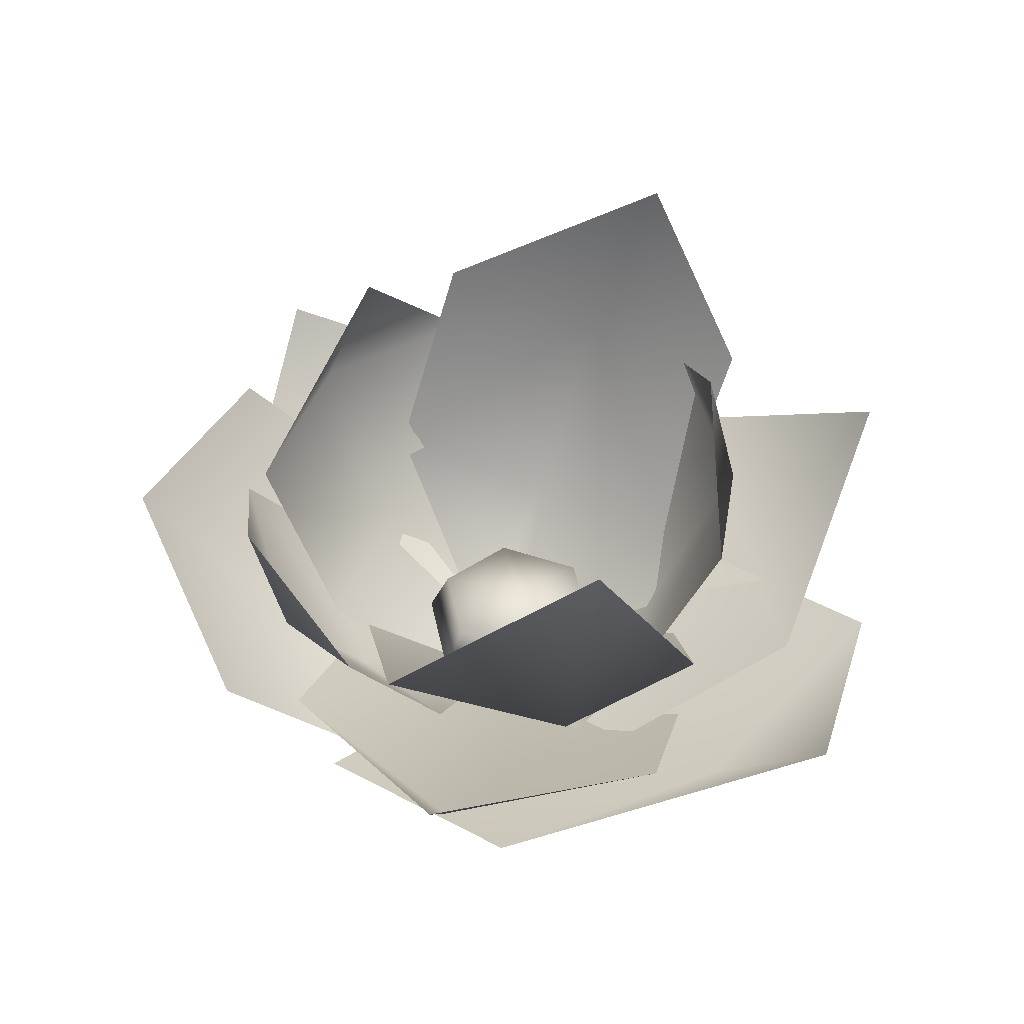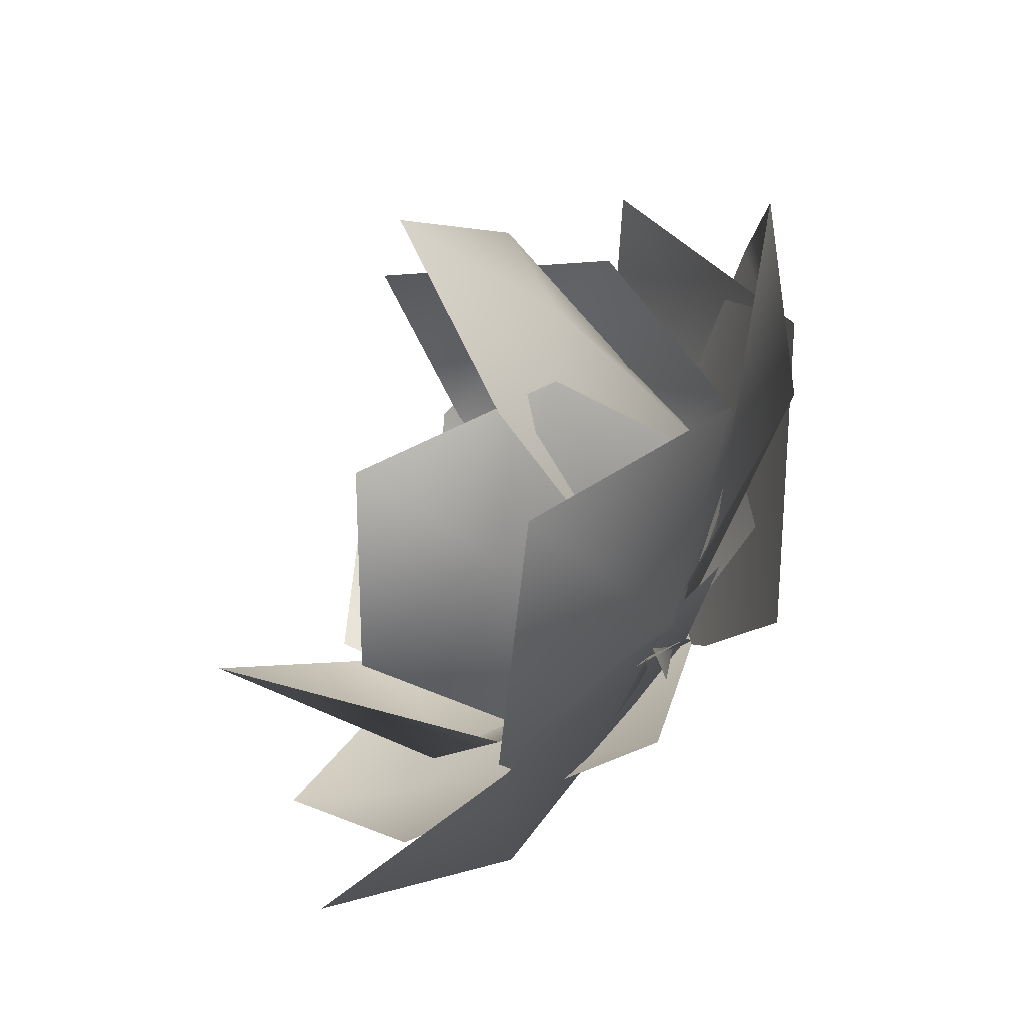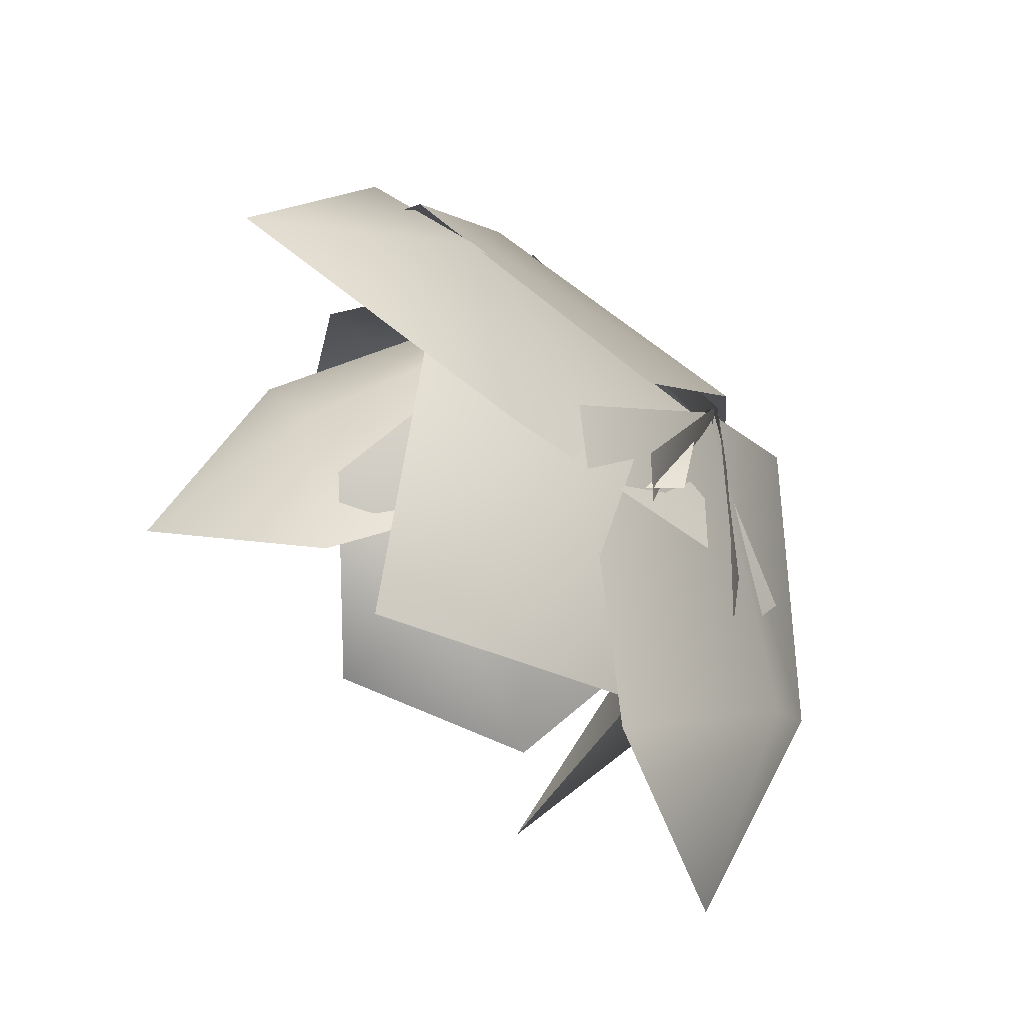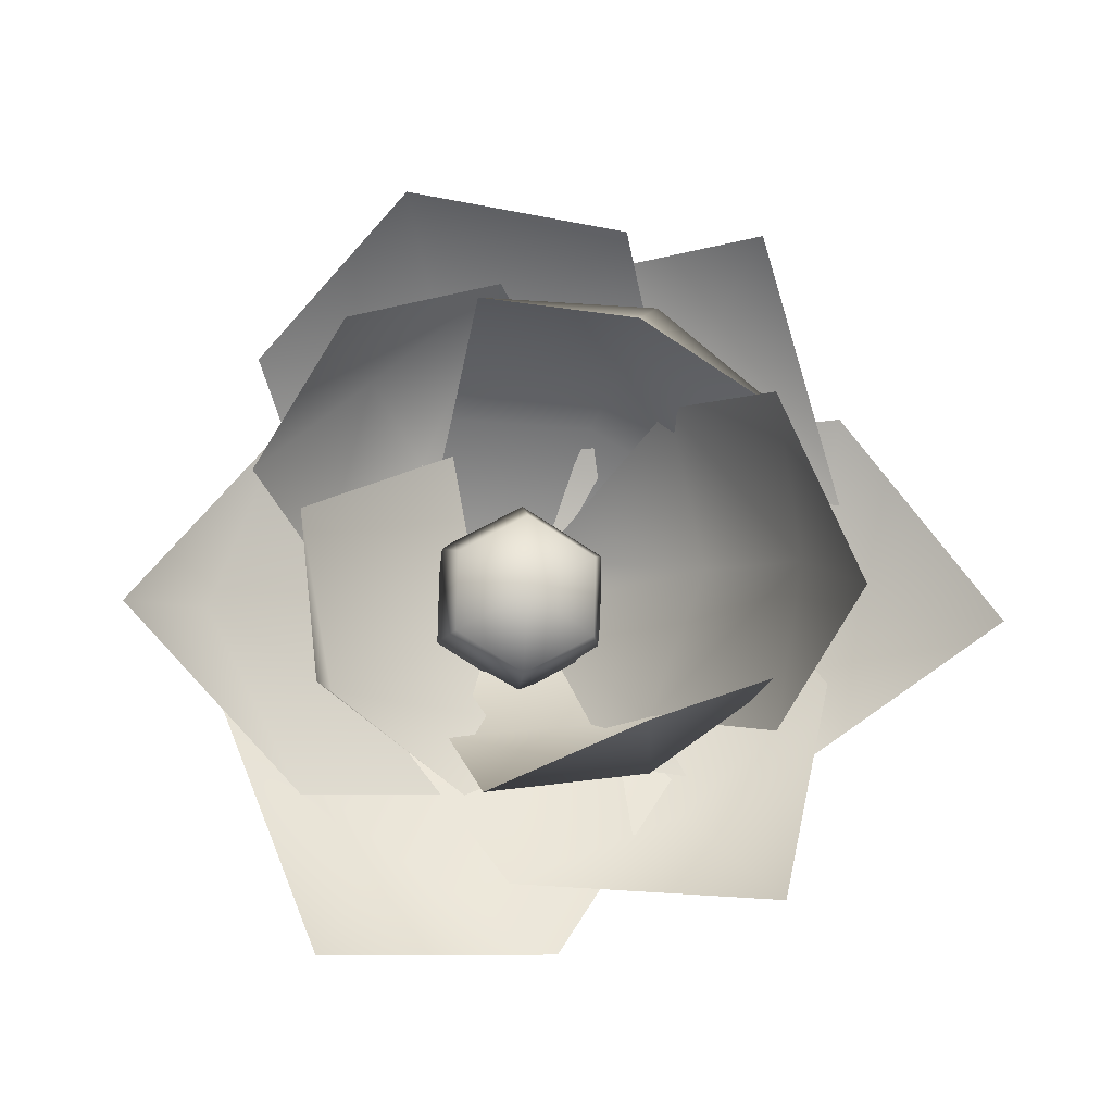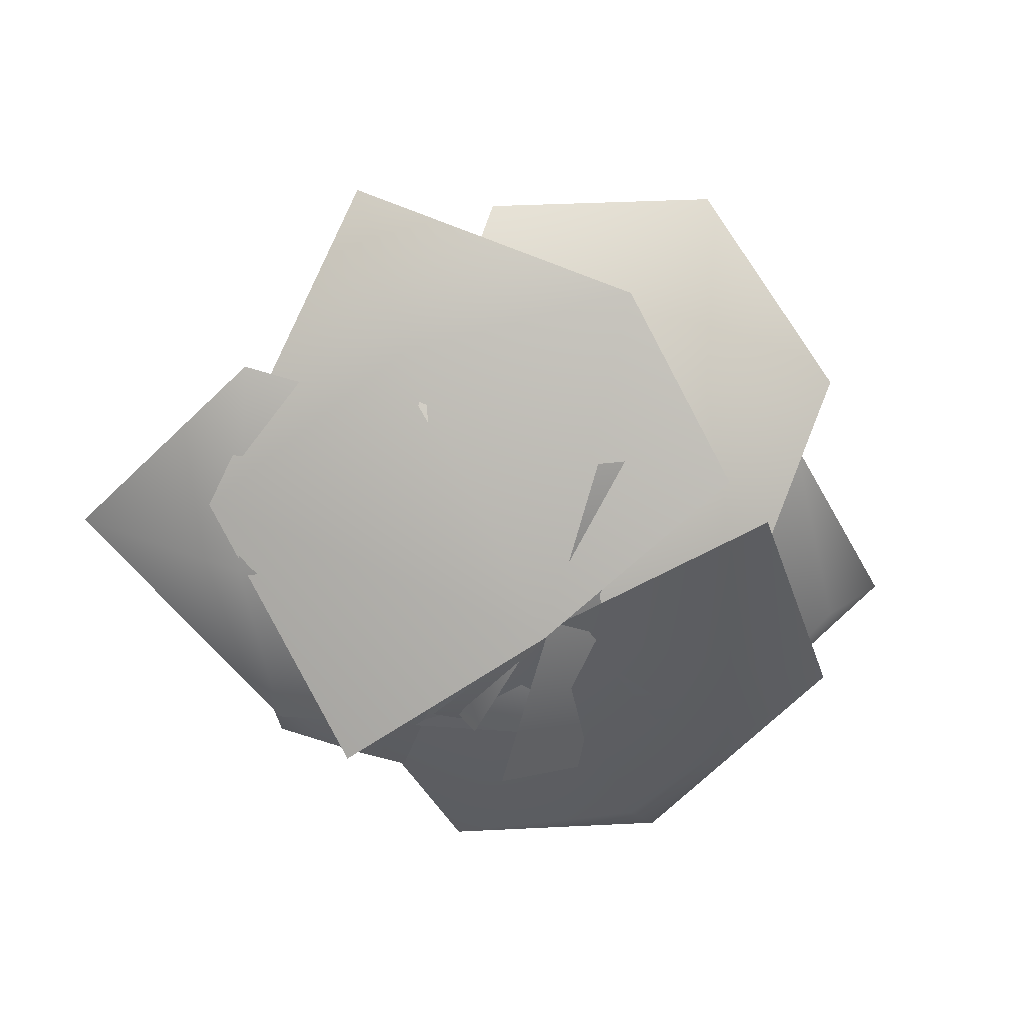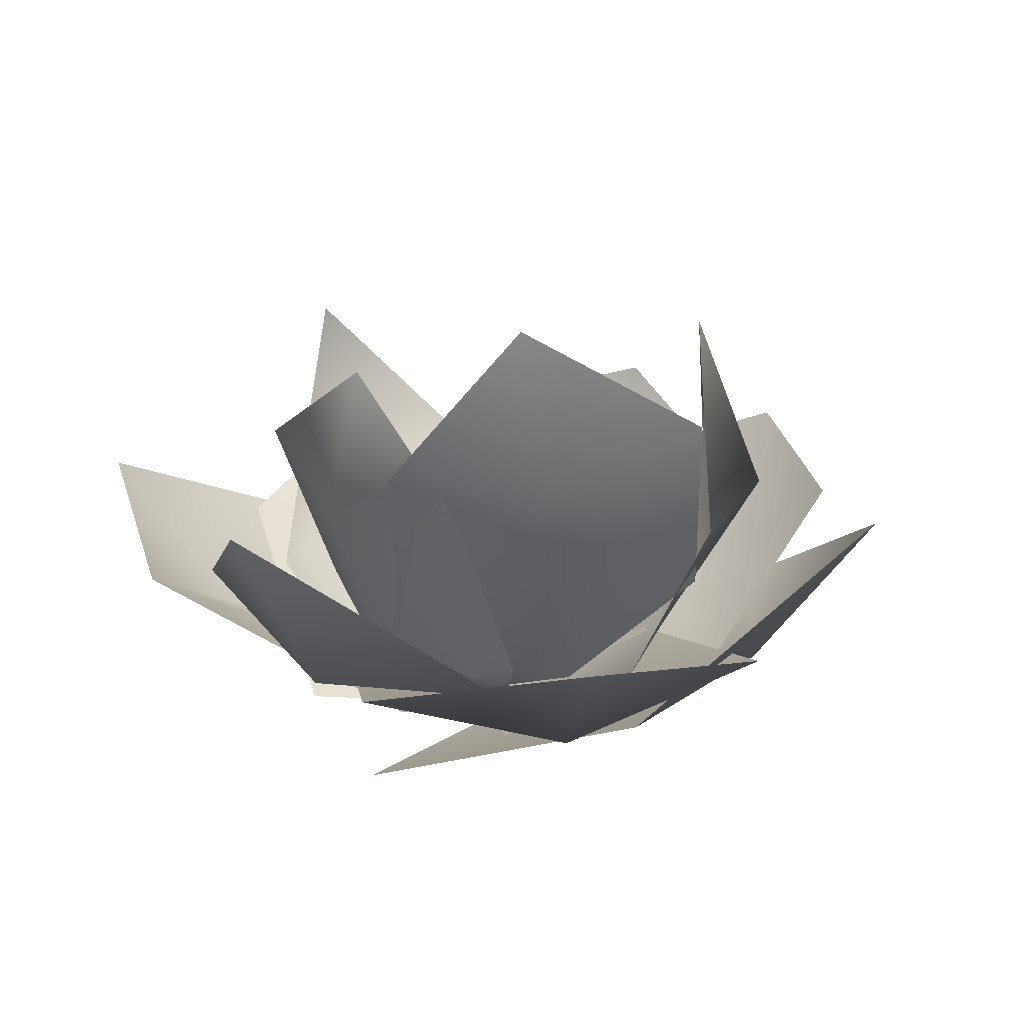
<metadata>
{"format":"obj","ext":"obj","renderer":"f3d","projection":"perspective","resolution":1024,"background":"white","views":[{"elev":49.3,"azim":93.0,"up":"+Y"},{"elev":-70.0,"azim":-117.4,"up":"+Z"},{"elev":-67.7,"azim":-50.7,"up":"+Z"},{"elev":78.5,"azim":165.3,"up":"+Y"},{"elev":-63.7,"azim":-23.5,"up":"+Y"},{"elev":13.8,"azim":-121.4,"up":"+Y"}]}
</metadata>
<code>
o model_1119
v -0.02433 0.08944 -0.03691
v -0.09123 0.08255 -0.01999
v -0.04503 0.1031 0.02894
v -0.1105 0.08443 0.0466
v -0.06292 0.0932 0.09627
v 0.003984 0.1001 0.07934
v 0.02328 0.09821 0.01275
v -0.09123 0.08255 -0.01999
v -0.09506 0.04517 -0.02689
v -0.1182 0.04742 0.05294
v -0.1105 0.08443 0.0466
v -0.02433 0.08944 -0.03691
v -0.01485 0.05343 -0.04718
v 0.02328 0.09821 0.01275
v 0.04223 0.06394 0.01236
v 0.003984 0.1001 0.07934
v 0.01909 0.06619 0.09219
v -0.04113 0.01871 0.03099
v -0.09506 0.04517 -0.02689
v -0.01485 0.05343 -0.04718
v 0.01909 0.06619 0.09219
v -0.06112 0.05793 0.1125
v 0.04223 0.06394 0.01236
v -0.1182 0.04742 0.05294
v -0.06292 0.0932 0.09627
v -0.06112 0.05793 0.1125
v 0.1817 0.1487 -0.09704
v 0.2221 0.1351 0.07799
v 0.2788 0.2207 0.08349
v -0.008275 0.01723 -0.1329
v -0.0383 -0.0102 0.03146
v -0.05749 0.01954 0.178
v 0.1223 0.1485 0.2106
v -0.04113 0.006861 0.03099
v -0.1118 0.09781 0.2172
v 0.01556 0.06545 0.1698
v 0.0405 0.1503 0.2301
v -0.08691 0.1826 0.2775
v 0.04673 0.2751 0.2525
v 0.151 0.2377 0.1584
v 0.1206 0.1343 0.08892
v -0.04113 0.006861 0.03099
v -0.1747 0.01097 -0.03205
v -0.2391 0.06995 0.05436
v -0.1362 0.07497 0.1618
v 0.05448 0.04032 0.05989
v -0.01902 0.09762 0.1953
v -0.206 0.2148 0.2133
v -0.2886 0.2014 0.09939
v -0.1734 0.3578 0.1675
v -0.06278 0.2305 0.2555
v -0.04113 0.006861 0.03099
v -0.0475 0.02879 -0.1018
v -0.116 0.1091 -0.1042
v -0.2023 0.06432 0.01527
v -0.06392 0.02978 0.06778
v -0.2019 0.1307 0.1483
v -0.2604 0.2378 -0.02812
v -0.2006 0.2583 -0.1574
v -0.2804 0.3836 -0.08168
v -0.2706 0.2865 0.1017
v -0.04113 0.01232 0.03099
v 0.08118 0.05559 -0.0253
v 0.05257 0.108 -0.07637
v -0.07889 0.051 -0.09148
v -0.08733 0.01533 0.02307
v -0.2141 0.08394 -0.04781
v -0.09806 0.2139 -0.1602
v 0.03466 0.2566 -0.1456
v -0.1007 0.3293 -0.1323
v -0.2298 0.2247 -0.1113
v -0.2347 0.06277 0.1894
v -0.3325 0.0611 -0.004072
v -0.3121 0.1925 0.2589
v -0.08145 0.08739 0.301
v 0.05206 0.03428 0.1999
v -0.04167 -0.02189 0.03286
v -0.1458 -0.01193 -0.1468
v -0.08662 0.03121 -0.1015
v -0.04121 -0.008512 0.0306
v 0.137 0.1471 -0.01969
v 0.05087 0.1286 -0.1303
v -0.01457 0.08306 0.1665
v 0.1235 0.1788 0.1318
v 0.1351 0.3458 -0.04244
v 0.1286 0.07702 -0.1528
v 0.2361 0.1082 0.0297
v 0.1955 0.2068 -0.2324
v 0.008956 0.144 -0.278
v -0.1591 0.04438 -0.124
v -0.04033 -0.003131 0.02926
v 0.08723 0.002325 0.1925
v 0.1286 0.1665 0.2697
v -0.02742 0.06862 0.237
v -0.02792 0.2316 0.3595
v 0.1167 0.05496 0.1261
v -0.2079 0.04675 0.1561
v -0.2008 0.1954 0.2906
v -0.04113 0.006861 0.03099
v 0.008062 0.04727 -0.09248
v -0.2016 0.07647 -0.1844
v -0.2893 0.04152 -0.04287
v -0.04113 0.006861 0.03099
v -0.347 0.1027 0.1078
v -0.1023 0.0644 0.1513
v -0.4241 0.147 -0.1055
v -0.1244 0.0719 -0.1887
v 0.03271 0.1374 -0.2115
v -0.1761 0.2214 -0.2855
v -0.2736 0.09729 -0.113
v -0.2344 0.05785 -0.02231
v -0.04113 0.006861 0.03099
v 0.1112 0.04911 -0.02352
g surface_000
f 11 26 25
f 11 10 26
f 8 10 11
f 8 9 10
f 12 9 8
f 12 13 9
f 14 13 12
f 14 15 13
f 16 15 14
f 16 17 15
f 25 17 16
f 25 26 17
f 18 23 21
f 18 20 23
f 18 19 20
f 18 24 19
f 18 22 24
f 18 21 22
f 7 1 3
f 1 2 3
f 2 4 3
f 4 5 3
f 5 6 3
f 6 7 3
f 31 32 33
f 31 33 28
f 30 31 28
f 30 28 27
f 27 28 29
f 28 33 29
f 41 34 36
f 34 35 36
f 36 35 38
f 36 38 37
f 41 36 37
f 41 37 40
f 40 37 39
f 37 38 39
f 42 43 44
f 42 44 45
f 46 42 45
f 46 45 47
f 47 45 48
f 47 48 51
f 51 48 50
f 48 49 50
f 45 44 49
f 45 49 48
f 52 53 54
f 52 54 55
f 56 52 55
f 56 55 57
f 58 57 55
f 58 61 57
f 61 58 60
f 58 59 60
f 54 58 55
f 54 59 58
f 62 63 64
f 62 64 65
f 66 62 65
f 66 65 67
f 71 67 65
f 71 65 68
f 71 68 70
f 68 69 70
f 68 65 64
f 68 64 69
f 77 78 73
f 77 73 72
f 75 77 72
f 75 76 77
f 72 73 74
f 75 72 74
f 80 83 84
f 80 84 81
f 79 80 81
f 79 81 82
f 81 85 82
f 84 85 81
f 91 92 87
f 91 87 86
f 89 91 86
f 89 90 91
f 86 87 88
f 89 86 88
f 96 99 94
f 99 97 94
f 97 98 94
f 94 98 95
f 93 94 95
f 94 93 96
f 104 102 106
f 102 104 105
f 102 105 103
f 100 102 103
f 100 101 102
f 102 101 106
f 112 113 108
f 112 108 107
f 111 112 107
f 111 107 110
f 110 107 109
f 107 108 109

</code>
